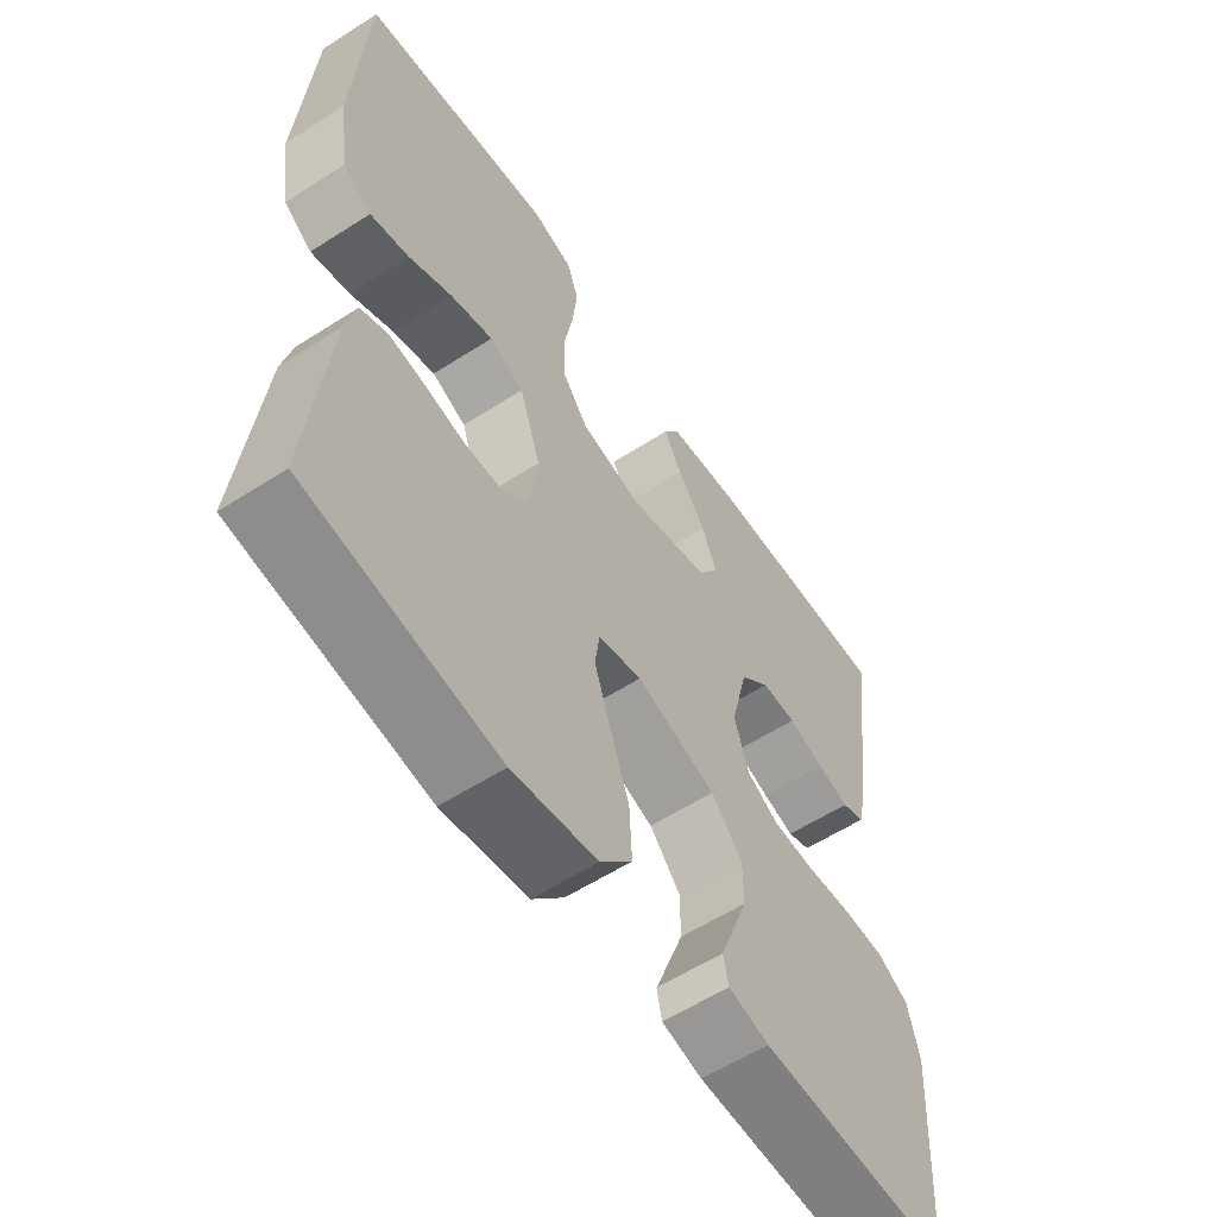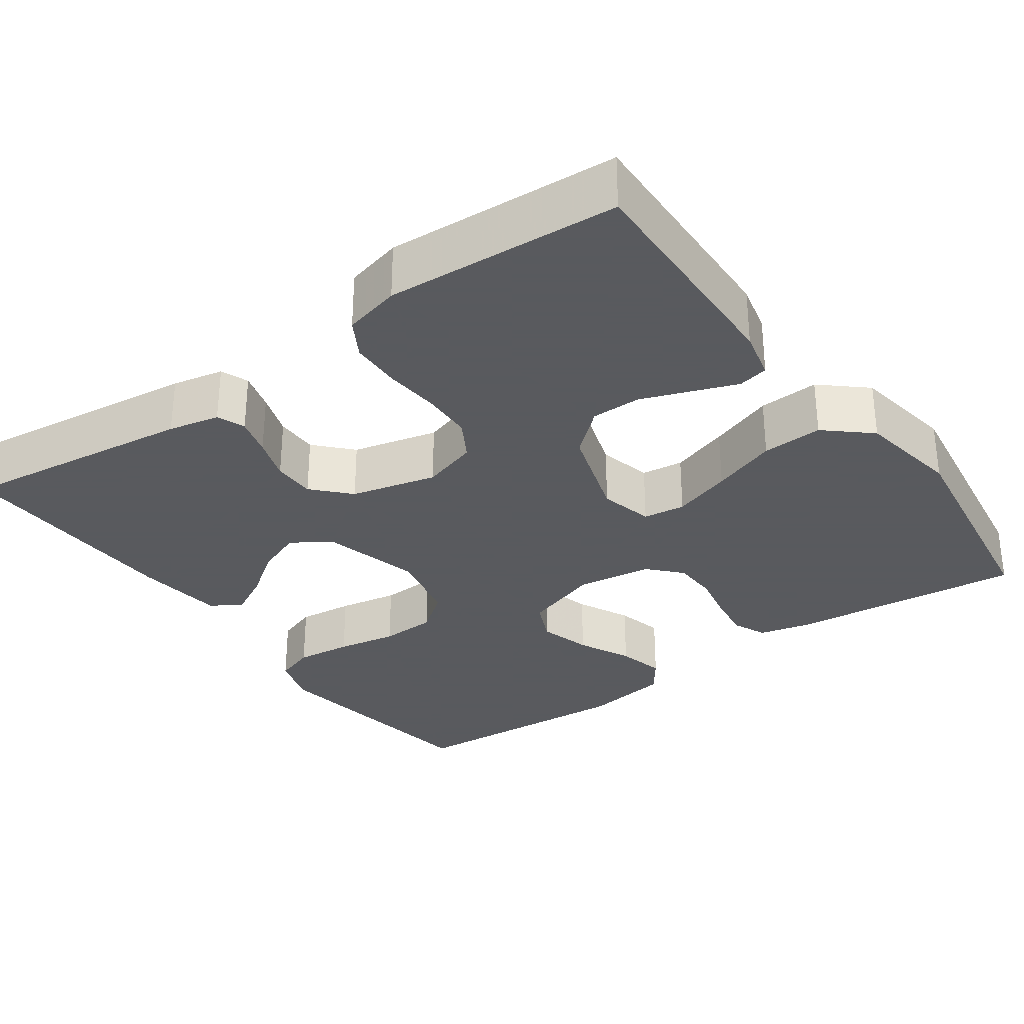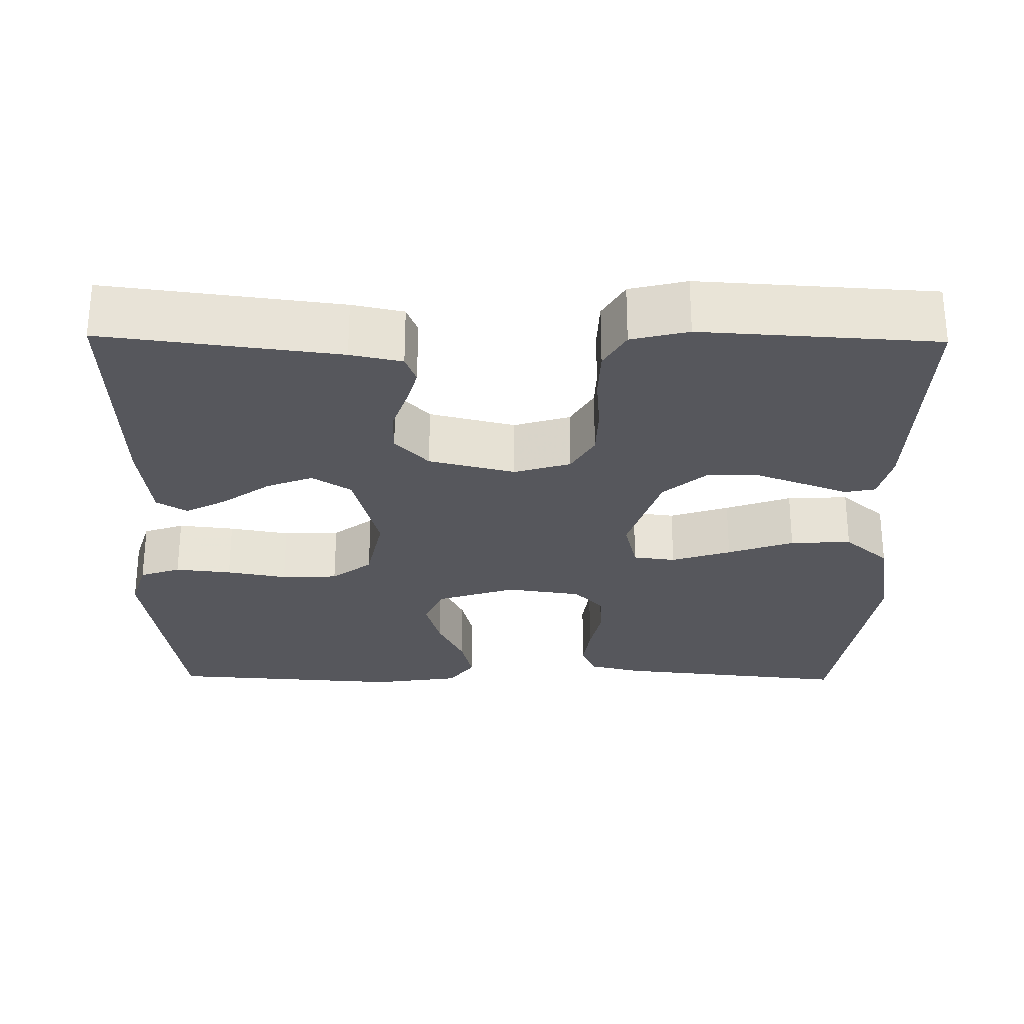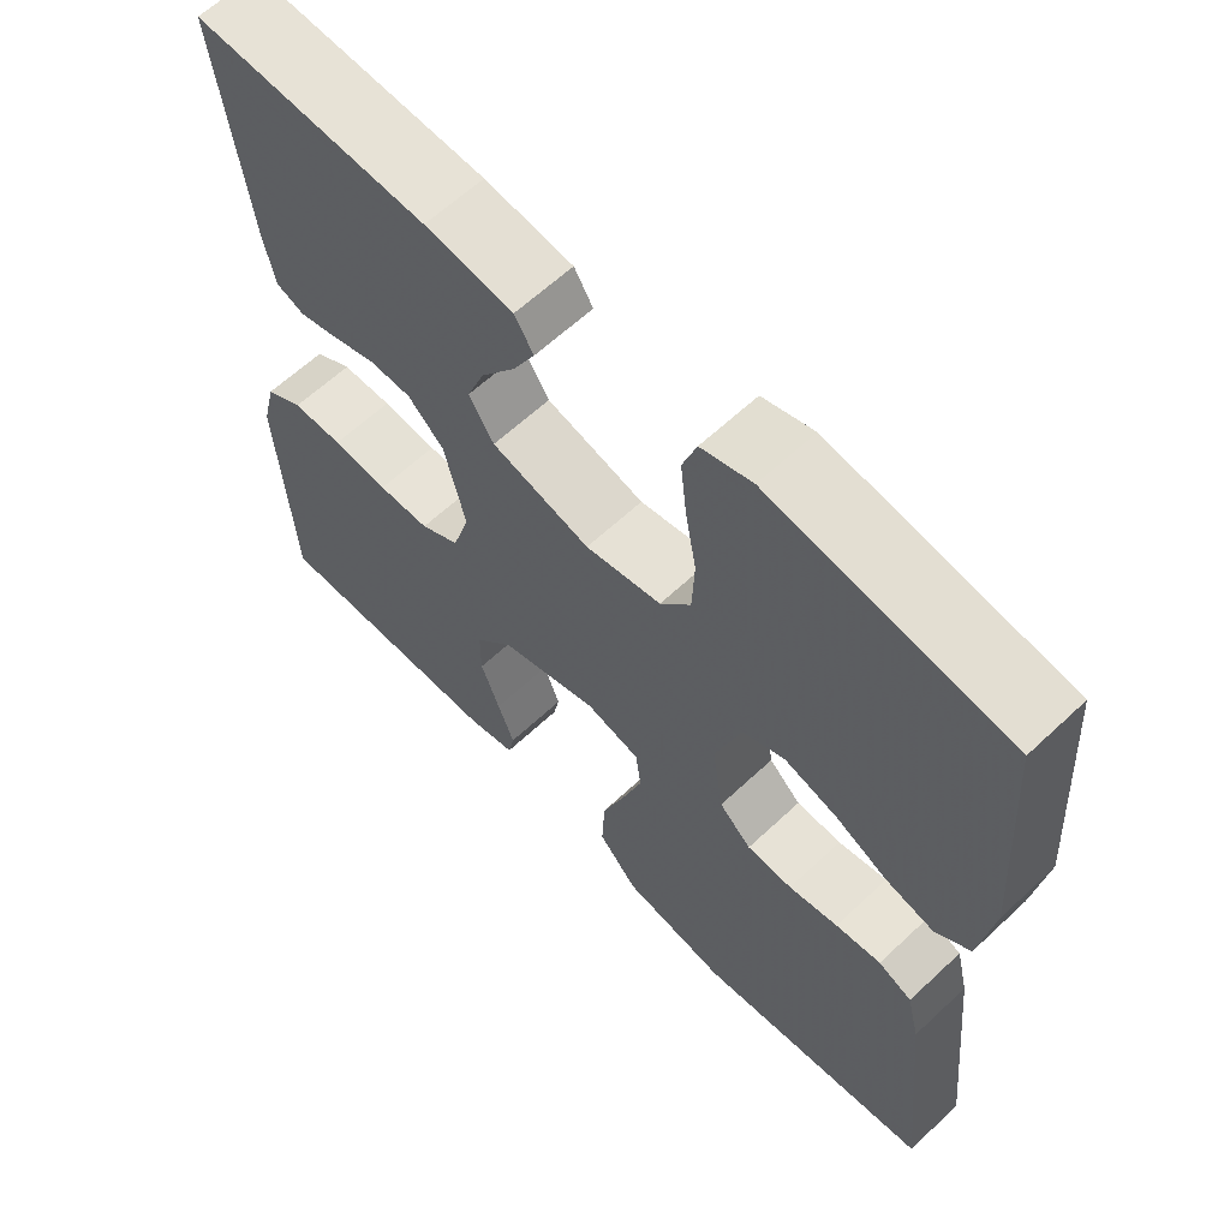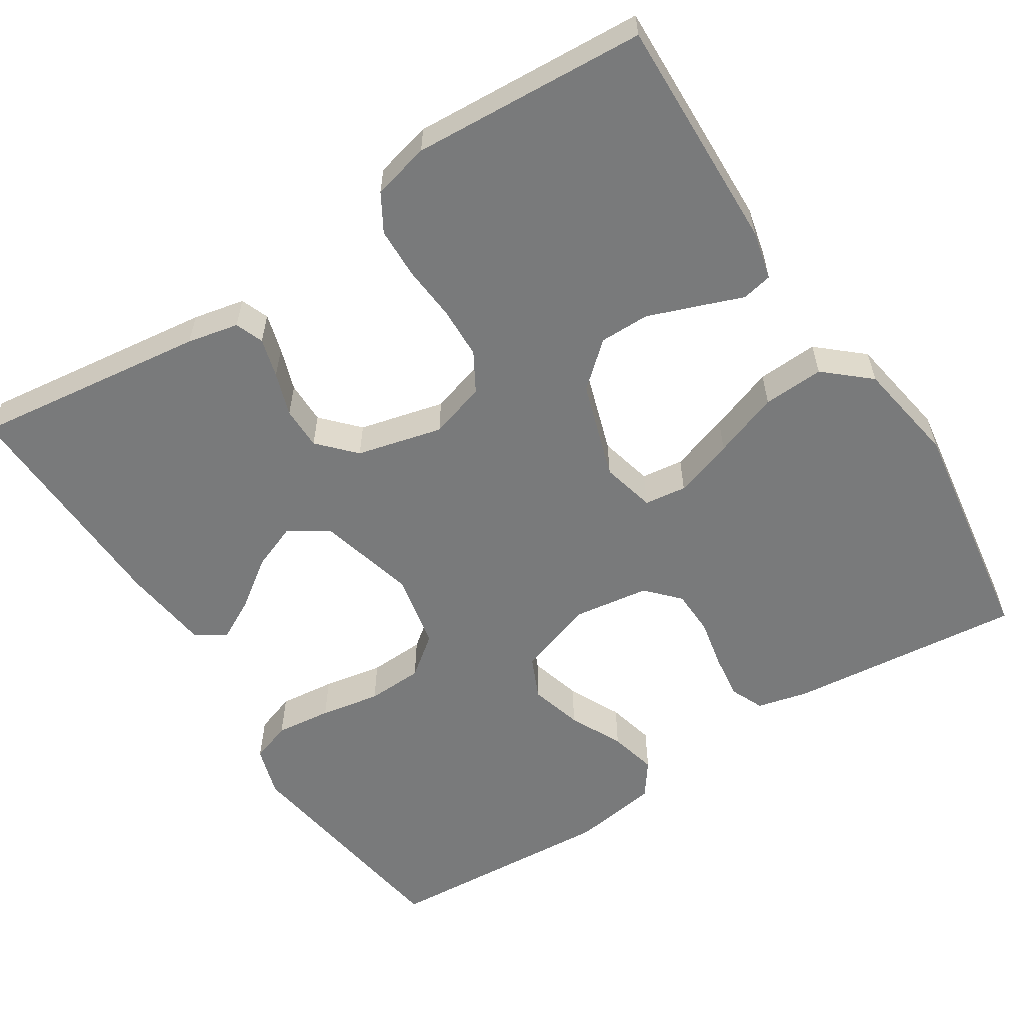
<metadata>
{"format":"obj","ext":"obj","renderer":"f3d","projection":"perspective","resolution":1024,"background":"white","views":[{"elev":-58.4,"azim":-56.4,"up":"+Z"},{"elev":-31.2,"azim":125.6,"up":"+Y"},{"elev":-27.6,"azim":89.2,"up":"+Y"},{"elev":62.3,"azim":-133.6,"up":"+Z"},{"elev":-58.0,"azim":122.7,"up":"+Y"}]}
</metadata>
<code>
v 0.5 0.07 0.5
v 0.462 0.07 0.2
v 0.448 0.07 0.134
v 0.412 0.07 0.12
v 0.362 0.07 0.134
v 0.306 0.07 0.153
v 0.251 0.07 0.153
v 0.205 0.07 0.11
v 0.178 0.07 0
v 0.2 0.07 -0.072
v 0.25 0.07 -0.101
v 0.316 0.07 -0.103
v 0.387 0.07 -0.097
v 0.452 0.07 -0.099
v 0.5 0.07 -0.127
v 0.518 0.07 -0.2
v 0.5 0.07 -0.5
v 0.2 0.07 -0.491
v 0.137 0.07 -0.476
v 0.129 0.07 -0.437
v 0.15 0.07 -0.381
v 0.174 0.07 -0.316
v 0.174 0.07 -0.252
v 0.125 0.07 -0.196
v 0 0.07 -0.156
v -0.069 0.07 -0.173
v -0.076 0.07 -0.227
v -0.051 0.07 -0.303
v -0.021 0.07 -0.387
v -0.017 0.07 -0.465
v -0.067 0.07 -0.522
v -0.2 0.07 -0.544
v -0.5 0.07 -0.5
v -0.469 0.07 -0.2
v -0.453 0.07 -0.134
v -0.41 0.07 -0.115
v -0.352 0.07 -0.123
v -0.289 0.07 -0.136
v -0.231 0.07 -0.134
v -0.19 0.07 -0.096
v -0.176 0.07 0
v -0.209 0.07 0.1
v -0.263 0.07 0.124
v -0.33 0.07 0.105
v -0.398 0.07 0.072
v -0.459 0.07 0.057
v -0.503 0.07 0.089
v -0.52 0.07 0.2
v -0.5 0.07 0.5
v -0.2 0.07 0.545
v -0.135 0.07 0.525
v -0.117 0.07 0.473
v -0.125 0.07 0.401
v -0.139 0.07 0.324
v -0.136 0.07 0.252
v -0.097 0.07 0.201
v 0 0.07 0.181
v 0.126 0.07 0.214
v 0.158 0.07 0.264
v 0.135 0.07 0.323
v 0.091 0.07 0.384
v 0.063 0.07 0.437
v 0.087 0.07 0.476
v 0.2 0.07 0.49
v 0.5 0 0.5
v 0.462 0 0.2
v 0.448 0 0.134
v 0.412 0 0.12
v 0.362 0 0.134
v 0.306 0 0.153
v 0.251 0 0.153
v 0.205 0 0.11
v 0.178 0 0
v 0.2 0 -0.072
v 0.25 0 -0.101
v 0.316 0 -0.103
v 0.387 0 -0.097
v 0.452 0 -0.099
v 0.5 0 -0.127
v 0.518 0 -0.2
v 0.5 0 -0.5
v 0.2 0 -0.491
v 0.137 0 -0.476
v 0.129 0 -0.437
v 0.15 0 -0.381
v 0.174 0 -0.316
v 0.174 0 -0.252
v 0.125 0 -0.196
v 0 0 -0.156
v -0.069 0 -0.173
v -0.076 0 -0.227
v -0.051 0 -0.303
v -0.021 0 -0.387
v -0.017 0 -0.465
v -0.067 0 -0.522
v -0.2 0 -0.544
v -0.5 0 -0.5
v -0.469 0 -0.2
v -0.453 0 -0.134
v -0.41 0 -0.115
v -0.352 0 -0.123
v -0.289 0 -0.136
v -0.231 0 -0.134
v -0.19 0 -0.096
v -0.176 0 0
v -0.209 0 0.1
v -0.263 0 0.124
v -0.33 0 0.105
v -0.398 0 0.072
v -0.459 0 0.057
v -0.503 0 0.089
v -0.52 0 0.2
v -0.5 0 0.5
v -0.2 0 0.545
v -0.135 0 0.525
v -0.117 0 0.473
v -0.125 0 0.401
v -0.139 0 0.324
v -0.136 0 0.252
v -0.097 0 0.201
v 0 0 0.181
v 0.126 0 0.214
v 0.158 0 0.264
v 0.135 0 0.323
v 0.091 0 0.384
v 0.063 0 0.437
v 0.087 0 0.476
v 0.2 0 0.49
f 60 61 62 63
f 59 60 63 64
f 51 52 53 54
f 49 50 51 54
f 49 54 55
f 48 49 55 56
f 44 45 46 47
f 43 44 47 48
f 35 36 37 38
f 33 34 35 38
f 33 38 39
f 32 33 39 40
f 28 29 30 31
f 27 28 31 32
f 26 27 32 40
f 18 19 20 21
f 18 21 22
f 17 18 22 23
f 12 13 14 15
f 11 12 15 16
f 3 4 5 6
f 1 2 3 6
f 59 64 1 6
f 58 59 6 7
f 57 58 7 8
f 43 48 56 57
f 42 43 57 8
f 41 42 8 9
f 25 26 40 41
f 24 25 41 9
f 23 24 9 10
f 11 16 17 23
f 10 11 23
f 127 126 125 124
f 128 127 124 123
f 118 117 116 115
f 118 115 114 113
f 119 118 113
f 120 119 113 112
f 111 110 109 108
f 112 111 108 107
f 102 101 100 99
f 102 99 98 97
f 103 102 97
f 104 103 97 96
f 95 94 93 92
f 96 95 92 91
f 104 96 91 90
f 85 84 83 82
f 86 85 82
f 87 86 82 81
f 79 78 77 76
f 80 79 76 75
f 70 69 68 67
f 70 67 66 65
f 70 65 128 123
f 71 70 123 122
f 72 71 122 121
f 121 120 112 107
f 72 121 107 106
f 73 72 106 105
f 105 104 90 89
f 73 105 89 88
f 74 73 88 87
f 87 81 80 75
f 87 75 74
f 1 65 66 2
f 2 66 67 3
f 3 67 68 4
f 4 68 69 5
f 5 69 70 6
f 6 70 71 7
f 7 71 72 8
f 8 72 73 9
f 9 73 74 10
f 10 74 75 11
f 11 75 76 12
f 12 76 77 13
f 13 77 78 14
f 14 78 79 15
f 15 79 80 16
f 16 80 81 17
f 17 81 82 18
f 18 82 83 19
f 19 83 84 20
f 20 84 85 21
f 21 85 86 22
f 22 86 87 23
f 23 87 88 24
f 24 88 89 25
f 25 89 90 26
f 26 90 91 27
f 27 91 92 28
f 28 92 93 29
f 29 93 94 30
f 30 94 95 31
f 31 95 96 32
f 32 96 97 33
f 33 97 98 34
f 34 98 99 35
f 35 99 100 36
f 36 100 101 37
f 37 101 102 38
f 38 102 103 39
f 39 103 104 40
f 40 104 105 41
f 41 105 106 42
f 42 106 107 43
f 43 107 108 44
f 44 108 109 45
f 45 109 110 46
f 46 110 111 47
f 47 111 112 48
f 48 112 113 49
f 49 113 114 50
f 50 114 115 51
f 51 115 116 52
f 52 116 117 53
f 53 117 118 54
f 54 118 119 55
f 55 119 120 56
f 56 120 121 57
f 57 121 122 58
f 58 122 123 59
f 59 123 124 60
f 60 124 125 61
f 61 125 126 62
f 62 126 127 63
f 63 127 128 64
f 64 128 65 1

</code>
